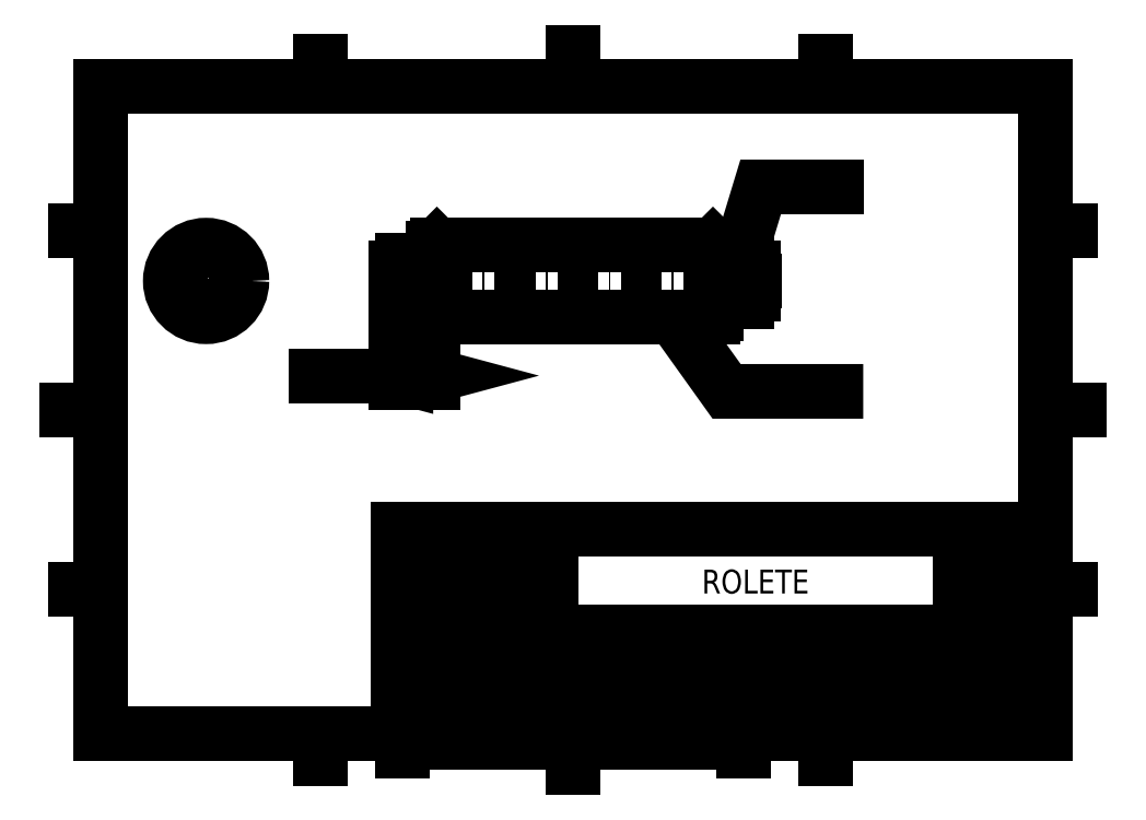
<metadata>
{"format":"dxf","ext":"dxf","renderer":"ezdxf+matplotlib","layout":"modelspace","background":"white","min_lineweight":24,"dpi":150}
</metadata>
<code>
0
SECTION
2
ENTITIES
0
INSERT
8
0
2
BLOCK673
10
0
20
0
30
0
0
INSERT
8
0
2
BLOCK674
10
0
20
0
30
0
0
INSERT
8
0
2
BLOCK675
10
0
20
0
30
0
0
INSERT
8
0
2
BLOCK676
10
0
20
0
30
0
0
INSERT
8
0
2
BLOCK677
10
0
20
0
30
0
0
INSERT
8
0
2
BLOCK678
10
0
20
0
30
0
0
INSERT
8
0
2
BLOCK679
10
0
20
0
30
0
0
INSERT
8
0
2
BLOCK680
10
0
20
0
30
0
0
INSERT
8
0
2
BLOCK681
10
0
20
0
30
0
0
INSERT
8
0
2
BLOCK682
10
0
20
0
30
0
0
INSERT
8
0
2
BLOCK683
10
0
20
0
30
0
0
INSERT
8
0
2
BLOCK684
10
0
20
0
30
0
0
INSERT
8
0
2
BLOCK685
10
0
20
0
30
0
0
INSERT
8
0
2
BLOCK686
10
0
20
0
30
0
0
INSERT
8
0
2
BLOCK687
10
0
20
0
30
0
0
INSERT
8
0
2
BLOCK688
10
0
20
0
30
0
0
INSERT
8
0
2
BLOCK689
10
0
20
0
30
0
0
INSERT
8
0
2
BLOCK690
10
0
20
0
30
0
0
INSERT
8
0
2
BLOCK691
10
0
20
0
30
0
0
INSERT
8
0
2
BLOCK692
10
0
20
0
30
0
0
INSERT
8
0
2
BLOCK693
10
0
20
0
30
0
0
INSERT
8
0
2
BLOCK694
10
0
20
0
30
0
0
INSERT
8
0
2
BLOCK695
10
0
20
0
30
0
0
INSERT
8
0
2
BLOCK696
10
0
20
0
30
0
0
INSERT
8
0
2
BLOCK697
10
0
20
0
30
0
0
INSERT
8
0
2
BLOCK698
10
0
20
0
30
0
0
INSERT
8
0
2
BLOCK699
10
0
20
0
30
0
0
INSERT
8
0
2
BLOCK700
10
0
20
0
30
0
0
INSERT
8
0
2
BLOCK701
10
0
20
0
30
0
0
INSERT
8
0
2
BLOCK702
10
0
20
0
30
0
0
INSERT
8
0
2
BLOCK703
10
0
20
0
30
0
0
INSERT
8
0
2
BLOCK704
10
0
20
0
30
0
0
INSERT
8
0
2
BLOCK705
10
0
20
0
30
0
0
INSERT
8
0
2
BLOCK706
10
0
20
0
30
0
0
INSERT
8
0
2
BLOCK707
10
0
20
0
30
0
0
INSERT
8
0
2
BLOCK708
10
0
20
0
30
0
0
INSERT
8
0
2
BLOCK709
10
0
20
0
30
0
0
INSERT
8
0
2
BLOCK710
10
0
20
0
30
0
0
INSERT
8
0
2
BLOCK711
10
0
20
0
30
0
0
INSERT
8
0
2
BLOCK712
10
0
20
0
30
0
0
INSERT
8
0
2
BLOCK713
10
0
20
0
30
0
0
INSERT
8
0
2
BLOCK714
10
0
20
0
30
0
0
INSERT
8
0
2
BLOCK715
10
0
20
0
30
0
0
INSERT
8
0
2
BLOCK716
10
0
20
0
30
0
0
INSERT
8
0
2
BLOCK717
10
0
20
0
30
0
0
INSERT
8
0
2
BLOCK718
10
0
20
0
30
0
0
INSERT
8
0
2
BLOCK719
10
0
20
0
30
0
0
INSERT
8
0
2
BLOCK720
10
0
20
0
30
0
0
INSERT
8
0
2
BLOCK721
10
0
20
0
30
0
0
INSERT
8
0
2
BLOCK722
10
0
20
0
30
0
0
INSERT
8
0
2
BLOCK723
10
0
20
0
30
0
0
INSERT
8
0
2
BLOCK724
10
0
20
0
30
0
0
INSERT
8
0
2
BLOCK725
10
0
20
0
30
0
0
LINE
8
0
10
10
20
10
30
0
11
287
21
10
31
0
0
LINE
8
0
10
287
20
10
30
0
11
287
21
200
31
0
0
LINE
8
0
10
287
20
200
30
0
11
10
21
200
31
0
0
LINE
8
0
10
10
20
200
30
0
11
10
21
10
31
0
0
LINE
8
0
10
148.5
20
200
30
0
11
148.5
21
210
31
0
0
LINE
8
0
10
148.5
20
10
30
0
11
148.5
21
0
31
0
0
LINE
8
0
10
10
20
105
30
0
11
0
21
105
31
0
0
LINE
8
0
10
287
20
105
30
0
11
297
21
105
31
0
0
LINE
8
0
10
222.7
20
10
30
0
11
222.7
21
2.5
31
0
0
LINE
8
0
10
74.3
20
10
30
0
11
74.3
21
2.5
31
0
0
LINE
8
0
10
222.7
20
200
30
0
11
222.7
21
207.5
31
0
0
LINE
8
0
10
74.3
20
200
30
0
11
74.3
21
207.5
31
0
0
LINE
8
0
10
10
20
157.5
30
0
11
2.5
21
157.5
31
0
0
LINE
8
0
10
287
20
157.5
30
0
11
294.5
21
157.5
31
0
0
LINE
8
0
10
10
20
52.5
30
0
11
2.5
21
52.5
31
0
0
LINE
8
0
10
287
20
52.5
30
0
11
294.5
21
52.5
31
0
0
LINE
8
0
10
98.5
20
7.5
30
0
11
198.5
21
7.5
31
0
0
LINE
8
0
10
98.5
20
10
30
0
11
98.5
21
5
31
0
0
LINE
8
0
10
198.5
20
10
30
0
11
198.5
21
5
31
0
0
LINE
8
0
10
108.5
20
10
30
0
11
108.5
21
7.5
31
0
0
LINE
8
0
10
188.5
20
10
30
0
11
188.5
21
7.5
31
0
0
LINE
8
0
10
118.5
20
10
30
0
11
118.5
21
7.5
31
0
0
LINE
8
0
10
178.5
20
10
30
0
11
178.5
21
7.5
31
0
0
LINE
8
0
10
128.5
20
10
30
0
11
128.5
21
7.5
31
0
0
LINE
8
0
10
168.5
20
10
30
0
11
168.5
21
7.5
31
0
0
LINE
8
0
10
138.5
20
10
30
0
11
138.5
21
7.5
31
0
0
LINE
8
0
10
158.5
20
10
30
0
11
158.5
21
7.5
31
0
0
LINE
8
0
10
97
20
10
30
0
11
287
21
10
31
0
0
LINE
8
0
10
97
20
10
30
0
11
97
21
70
31
0
0
LINE
8
0
10
97
20
70
30
0
11
287
21
70
31
0
0
LINE
8
0
10
287
20
70
30
0
11
287
21
10
31
0
0
LINE
8
0
10
97
20
14
30
0
11
262
21
14
31
0
0
LINE
8
0
10
97
20
27
30
0
11
262
21
27
31
0
0
LINE
8
0
10
97
20
40
30
0
11
262
21
40
31
0
0
LINE
8
0
10
97
20
55
30
0
11
142
21
55
31
0
0
LINE
8
0
10
262
20
16.67
30
0
11
287
21
16.67
31
0
0
LINE
8
0
10
262
20
23.33
30
0
11
287
21
23.33
31
0
0
LINE
8
0
10
262
20
30
30
0
11
287
21
30
31
0
0
LINE
8
0
10
262
20
36.67
30
0
11
287
21
36.67
31
0
0
LINE
8
0
10
262
20
43.33
30
0
11
287
21
43.33
31
0
0
LINE
8
0
10
262
20
50
30
0
11
287
21
50
31
0
0
LINE
8
0
10
262
20
56.67
30
0
11
287
21
56.67
31
0
0
LINE
8
0
10
262
20
63.33
30
0
11
287
21
63.33
31
0
0
LINE
8
0
10
117
20
14
30
0
11
117
21
40
31
0
0
LINE
8
0
10
142
20
14
30
0
11
142
21
70
31
0
0
LINE
8
0
10
242
20
14
30
0
11
242
21
27
31
0
0
LINE
8
0
10
262
20
10
30
0
11
262
21
70
31
0
0
LINE
8
0
10
267
20
10
30
0
11
267
21
70
31
0
0
LINE
8
0
10
119
20
33.5
30
0
11
140
21
33.5
31
0
0
LINE
8
0
10
134.5
20
28
30
0
11
134.5
21
39
31
0
0
LINE
8
0
10
120.5
20
31.5
30
0
11
120.5
21
35.5
31
0
0
LINE
8
0
10
120.5
20
35.5
30
0
11
128.5
21
37.5
31
0
0
LINE
8
0
10
128.5
20
37.5
30
0
11
128.5
21
29.5
31
0
0
LINE
8
0
10
128.5
20
29.5
30
0
11
120.5
21
31.5
31
0
0
CIRCLE
8
0
10
134.5
20
33.5
30
0
40
2
0
CIRCLE
8
0
10
134.5
20
33.5
30
0
40
4
0
INSERT
8
0
2
BLOCK726
10
179.4
20
40.47
30
0
0
INSERT
8
0
2
BLOCK727
10
179.4
20
40.47
30
0
0
INSERT
8
0
2
BLOCK728
10
179.4
20
40.47
30
0
0
INSERT
8
0
2
BLOCK729
10
166.5
20
40.47
30
0
0
INSERT
8
0
2
BLOCK730
10
166.5
20
40.47
30
0
0
DIMENSION
360
215
8
0
2
*D59
10
107.5
20
115.1
30
0
11
84.08
21
115.1
31
0
70
   160
1
2x <>{}{%%p0,5}
71
     5
42
-1
52
5157
3
STANDARD
13
96.52
23
138.9
33
0
14
107.5
24
132.9
34
0
50
360
0
LINE
8
0
10
88.42
20
142.9
30
0
11
209.6
21
142.9
31
0
0
INSERT
8
0
2
BLOCK731
10
166.5
20
40.47
30
0
0
ENDSEC
0
EOF

</code>
